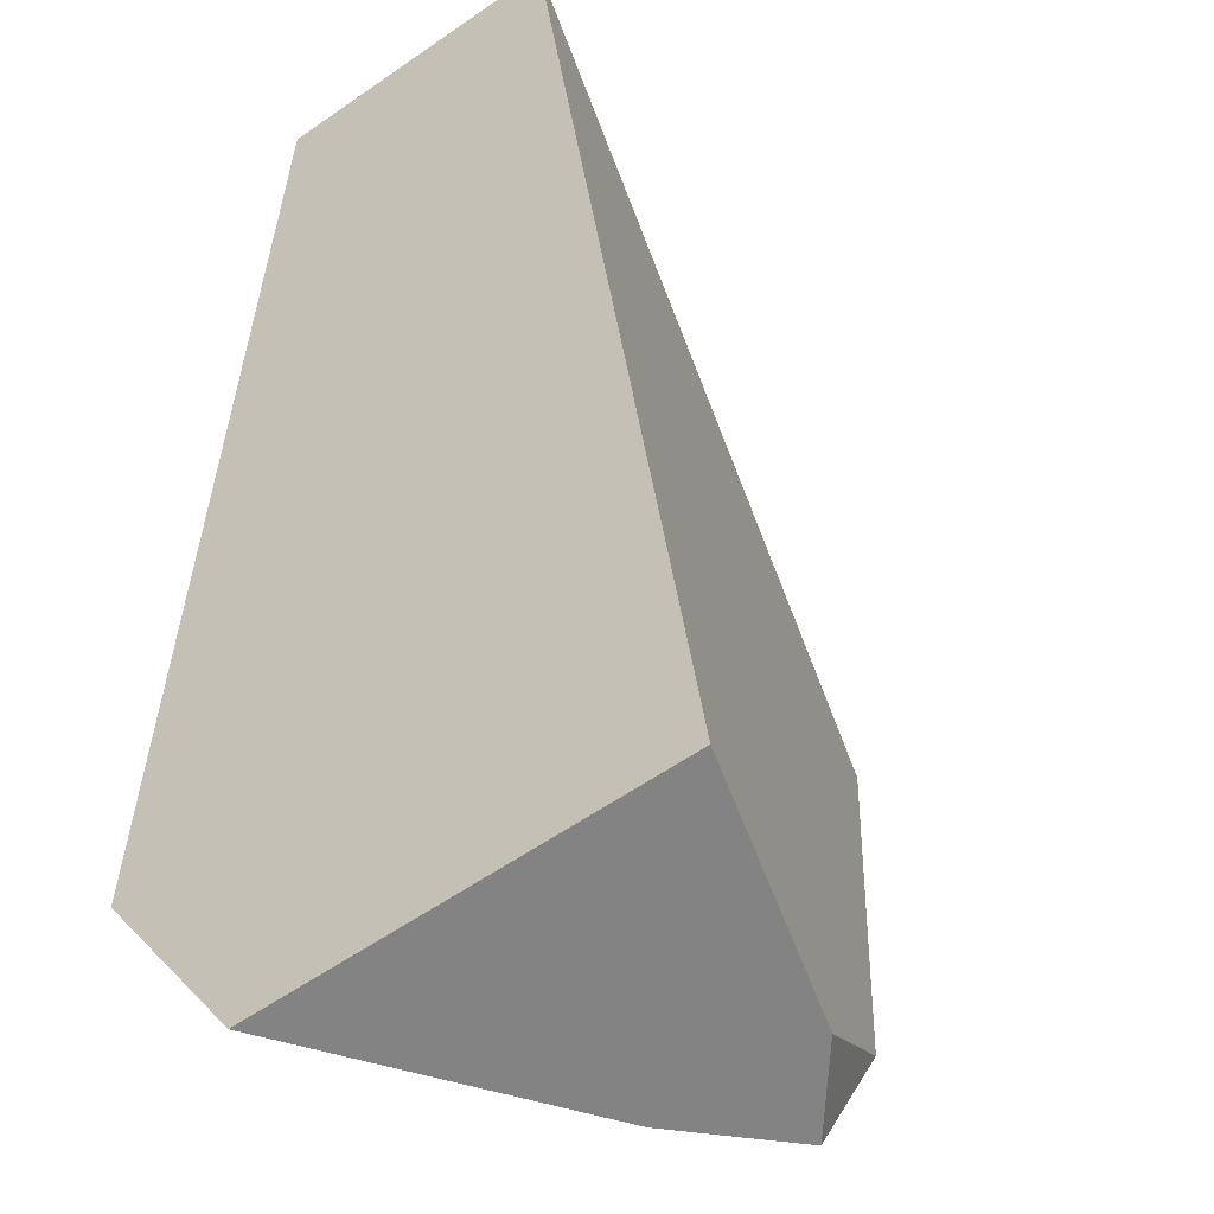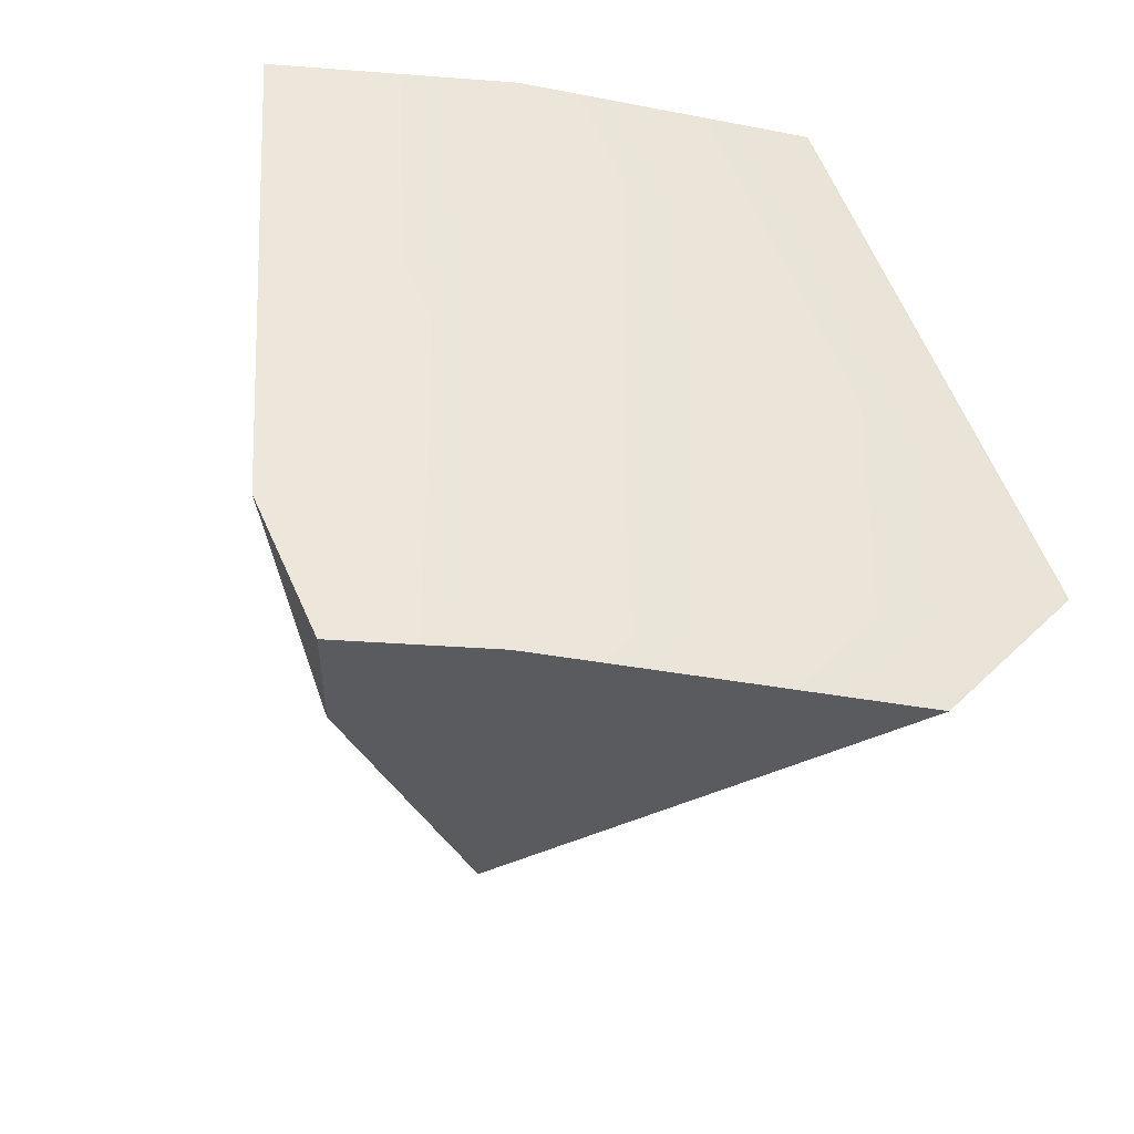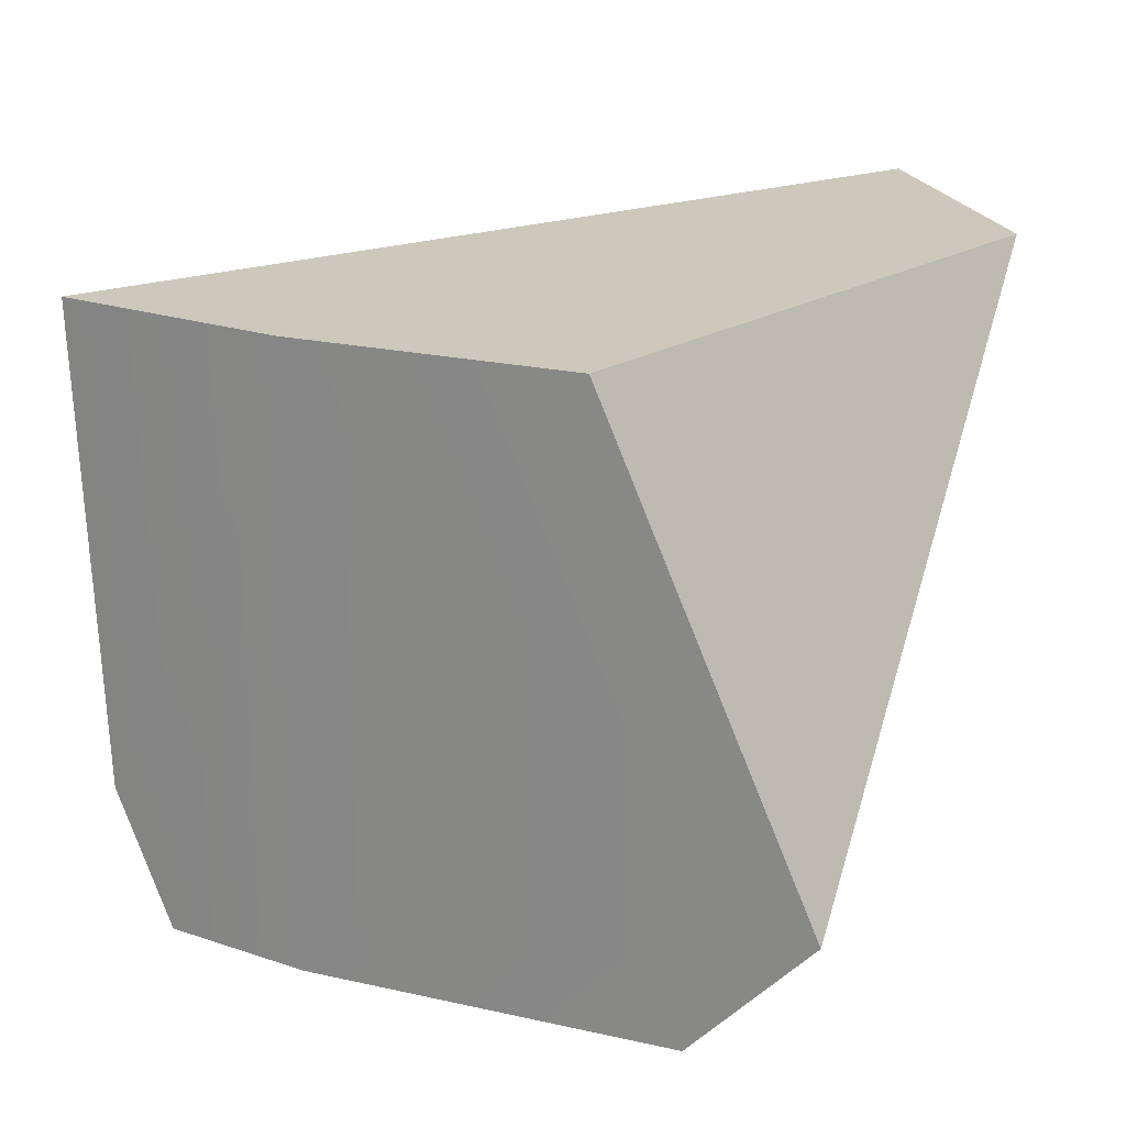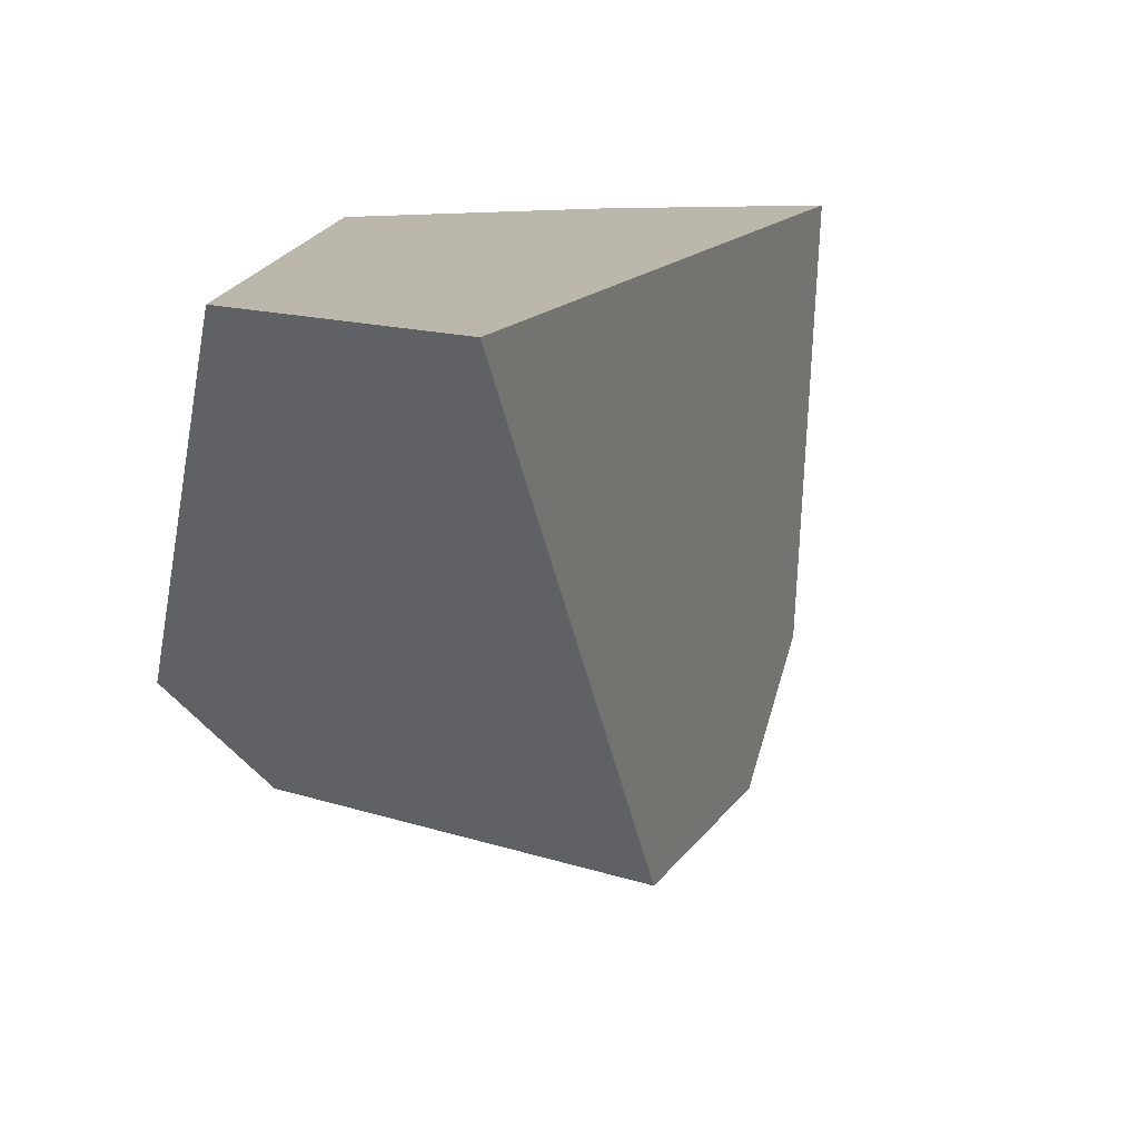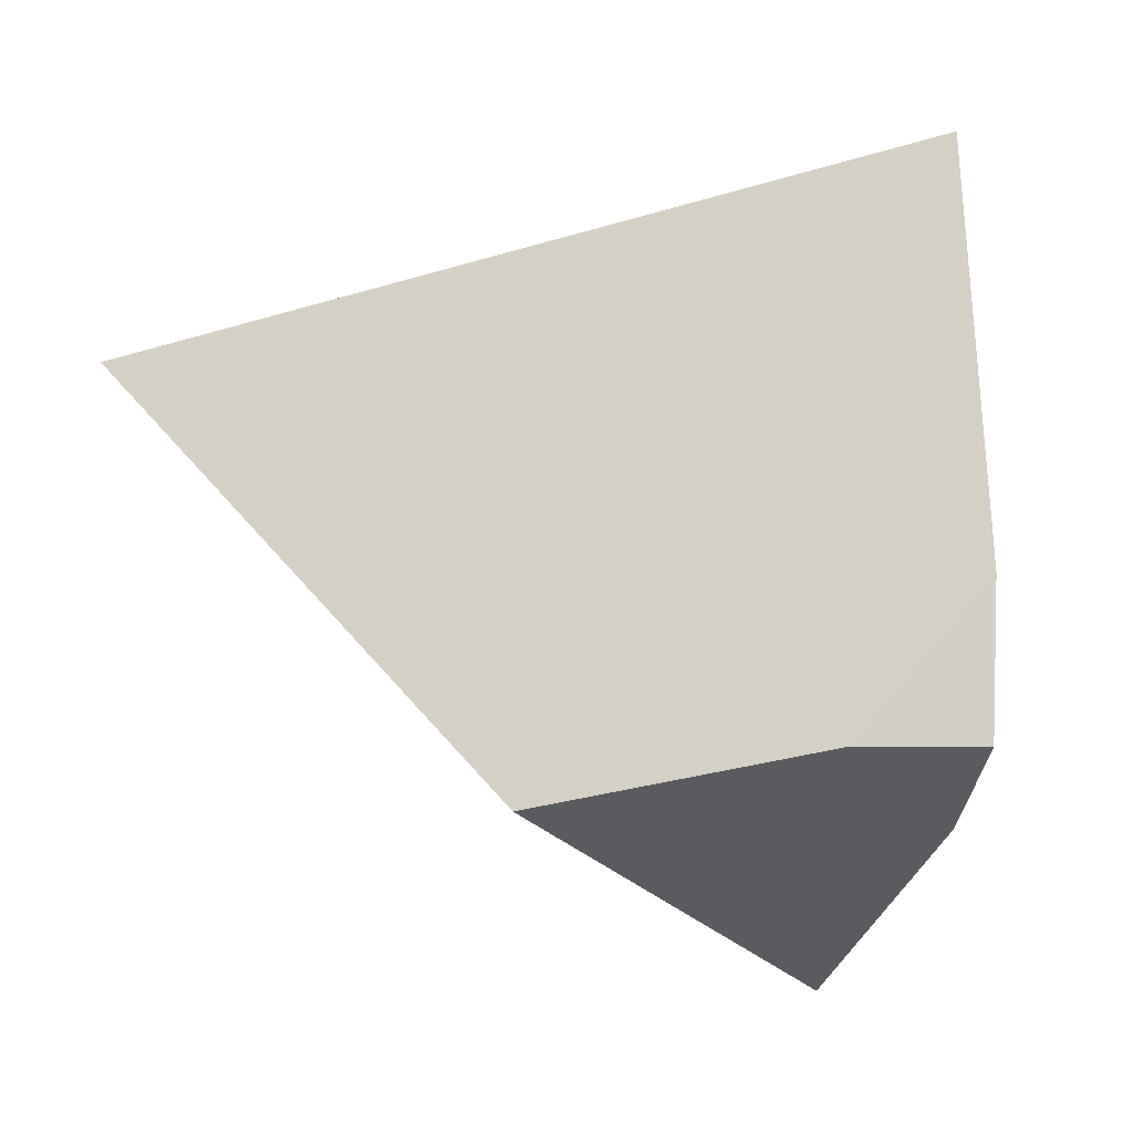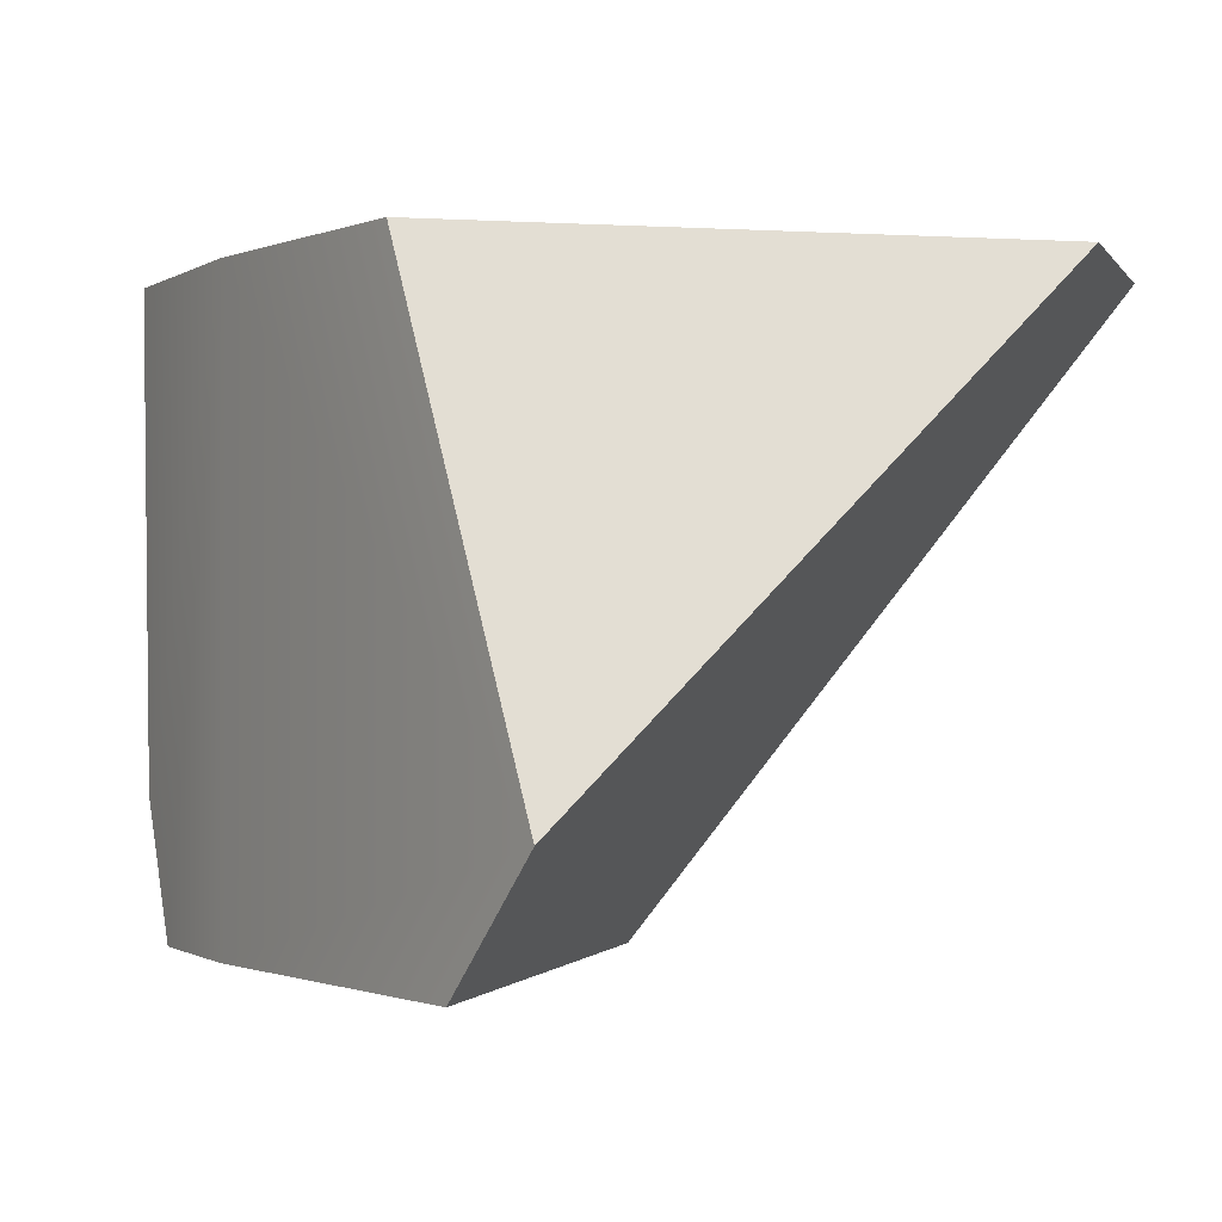
<metadata>
{"format":"obj","ext":"obj","renderer":"f3d","projection":"perspective","resolution":1024,"background":"white","views":[{"elev":-61.1,"azim":149.9,"up":"+Z"},{"elev":-33.5,"azim":-28.5,"up":"+Z"},{"elev":22.0,"azim":8.0,"up":"+Z"},{"elev":14.4,"azim":150.5,"up":"+Z"},{"elev":-32.5,"azim":-118.0,"up":"+Z"},{"elev":-0.8,"azim":41.4,"up":"+Z"}]}
</metadata>
<code>
g Cylinder001_frag_053
v 0.01086 -0.01563 -0.006983
v 0.006212 -0.01451 -0.01208
v -0.008018 -0.01109 -0.01208
v -0.008018 -0.01109 0.01208
v 0.002757 -0.01368 0.01208
v -0.01358 -0.008792 -0.01208
v -0.01576 -0.007888 -0.006755
v -0.01651 -0.007575 0.01208
v -0.008018 -0.01109 -0.01208
v 0.006212 -0.01451 -0.01208
v -0.001948 0.003136 -0.01208
v -0.01135 -0.004548 -0.01208
v -0.01358 -0.008792 -0.01208
v 0.006212 -0.01451 -0.01208
v 0.01086 -0.01563 -0.006983
v 0.01651 0.0056 0.01208
v -0.001948 0.003136 -0.01208
v 0.01188 0.01563 0.01208
v 0.01086 -0.01563 -0.006983
v 0.002757 -0.01368 0.01208
v 0.01651 0.0056 0.01208
v 0.01188 0.01563 0.01208
v 0.01651 0.0056 0.01208
v 0.002757 -0.01368 0.01208
v -0.01651 -0.007575 0.01208
v -0.008018 -0.01109 0.01208
v -0.01135 -0.004548 -0.01208
v -0.01576 -0.007888 -0.006755
v -0.01358 -0.008792 -0.01208
v -0.01576 -0.007888 -0.006755
v -0.01135 -0.004548 -0.01208
v -0.001948 0.003136 -0.01208
v 0.01188 0.01563 0.01208
v -0.01651 -0.007575 0.01208
g Cylinder001_frag_053_0
f 3 2 1
f 1 4 3
f 1 5 4
f 6 3 4
f 4 7 6
f 4 8 7
f 11 10 9
f 9 12 11
f 9 13 12
f 16 15 14
f 14 17 16
f 17 18 16
f 21 20 19
f 24 23 22
f 22 25 24
f 25 26 24
f 29 28 27
f 32 31 30
f 30 33 32
f 30 34 33

</code>
